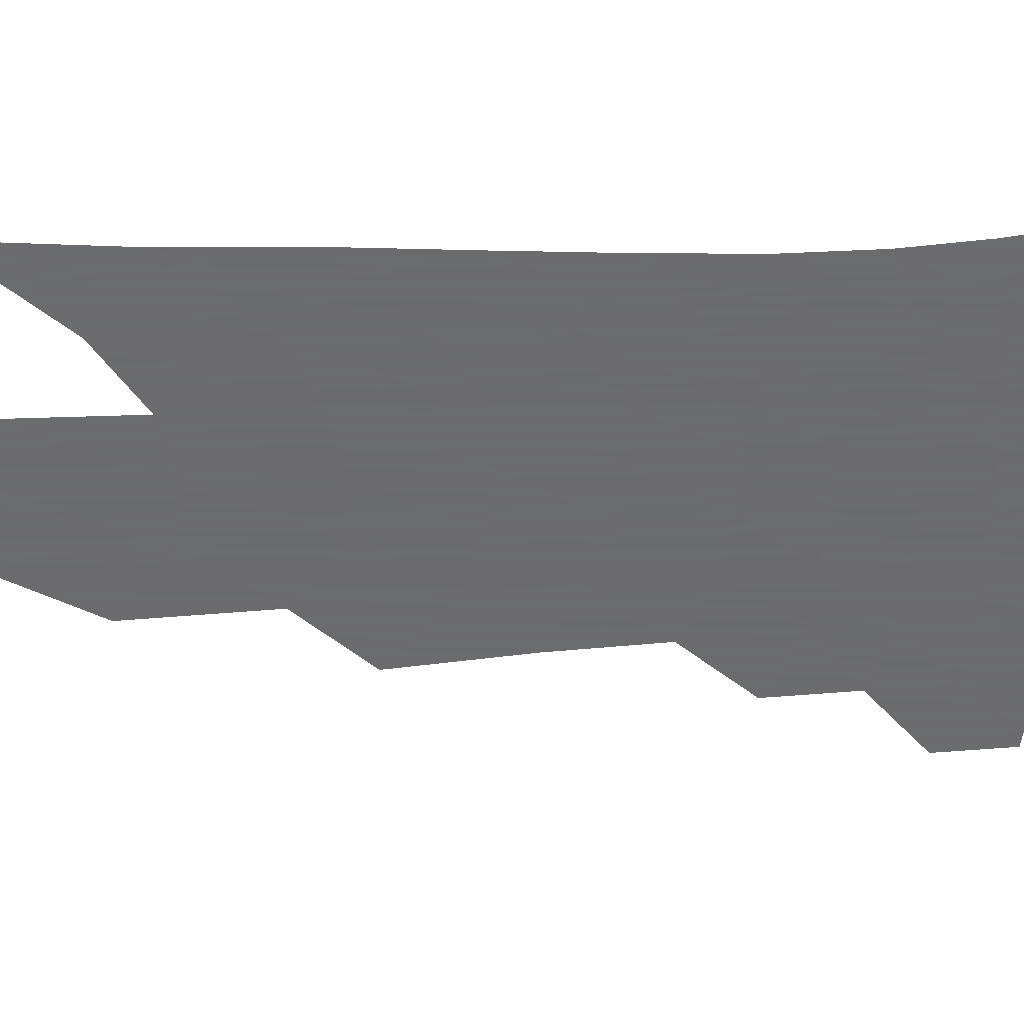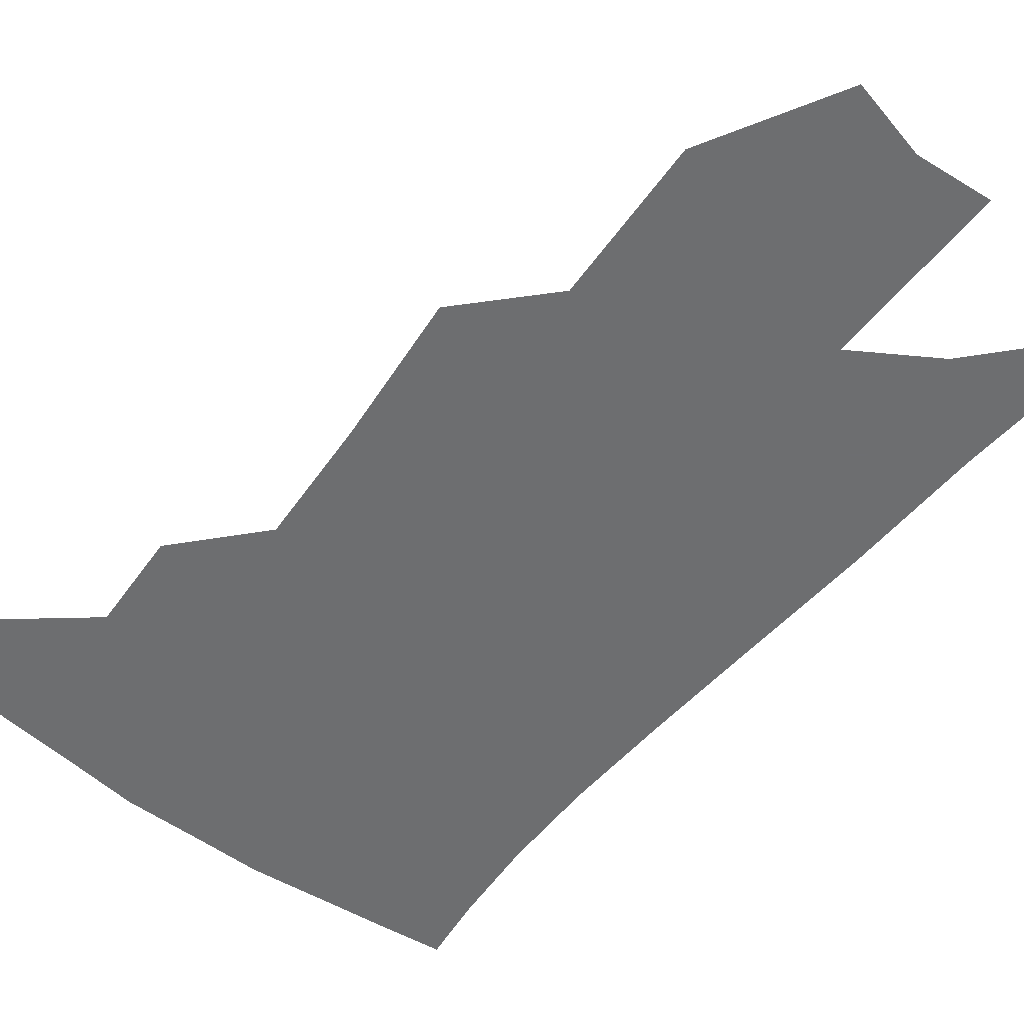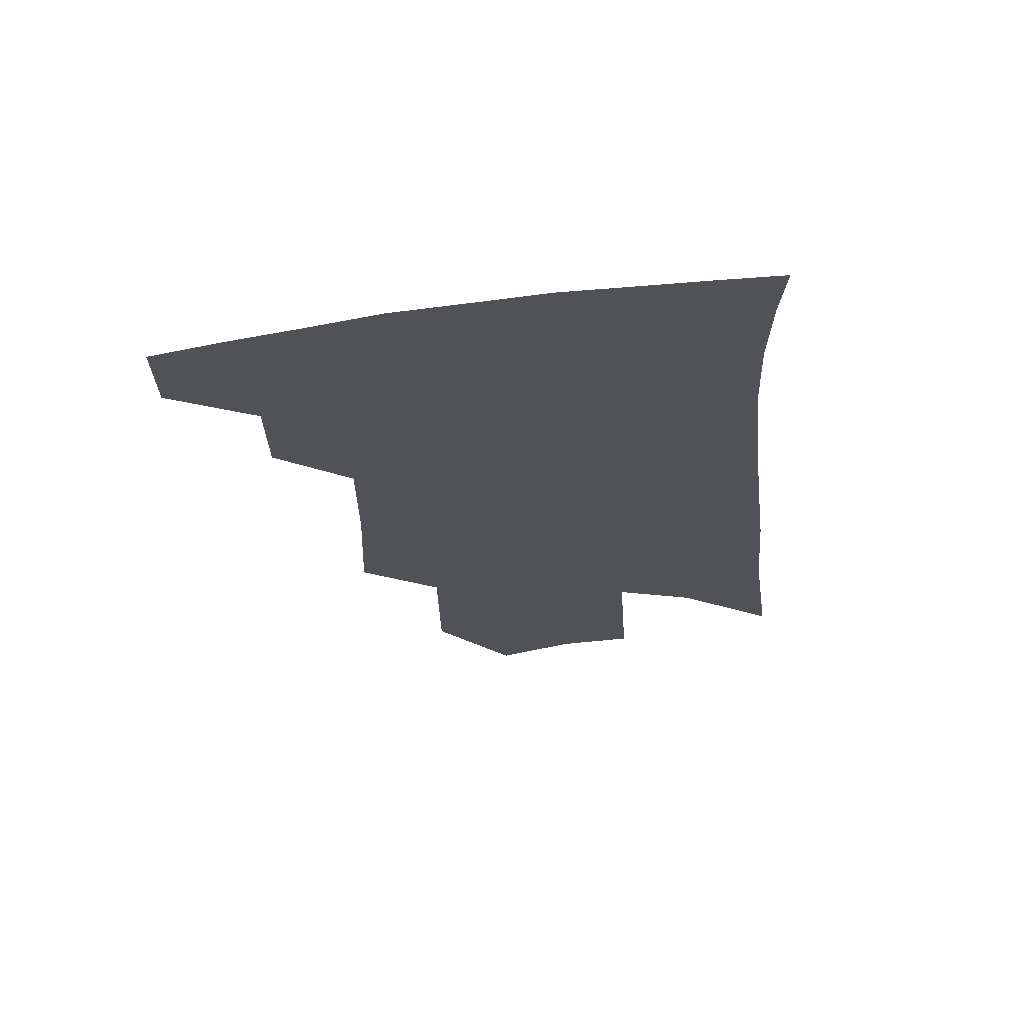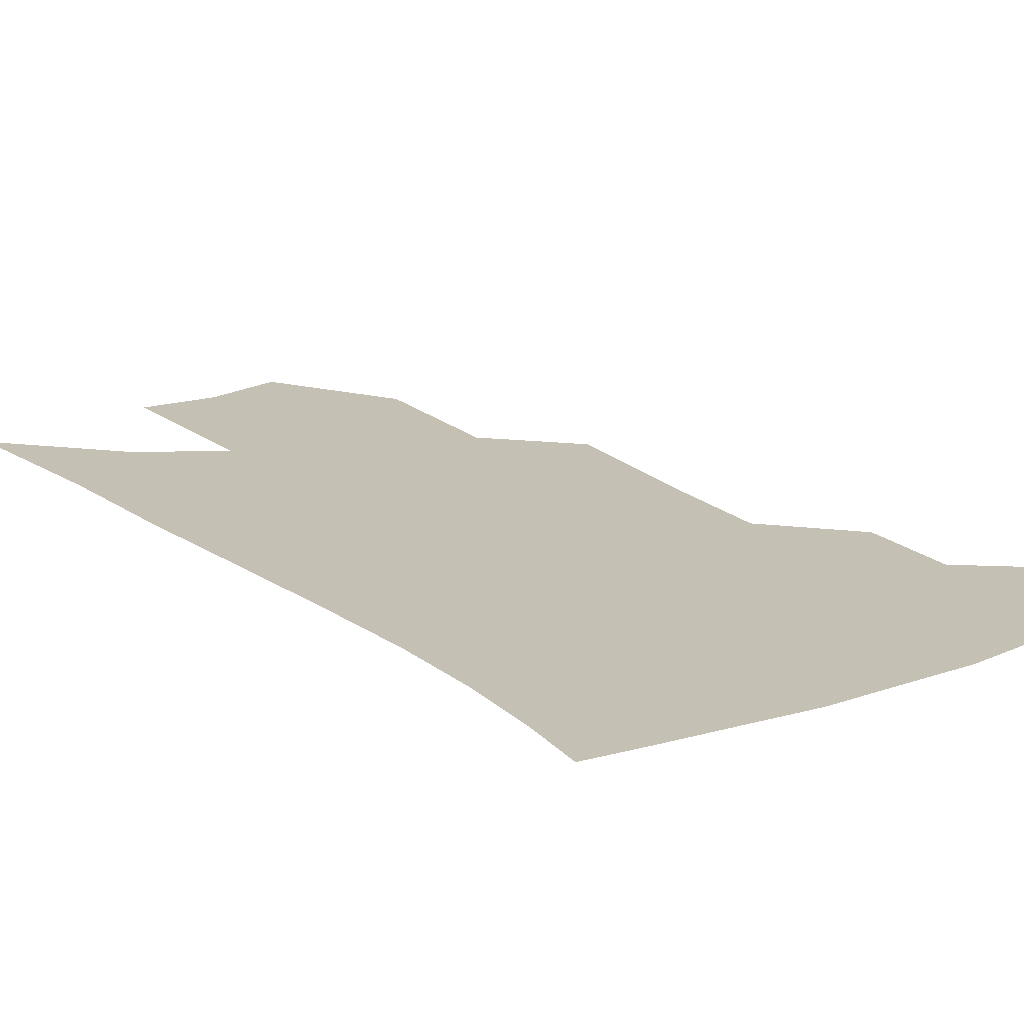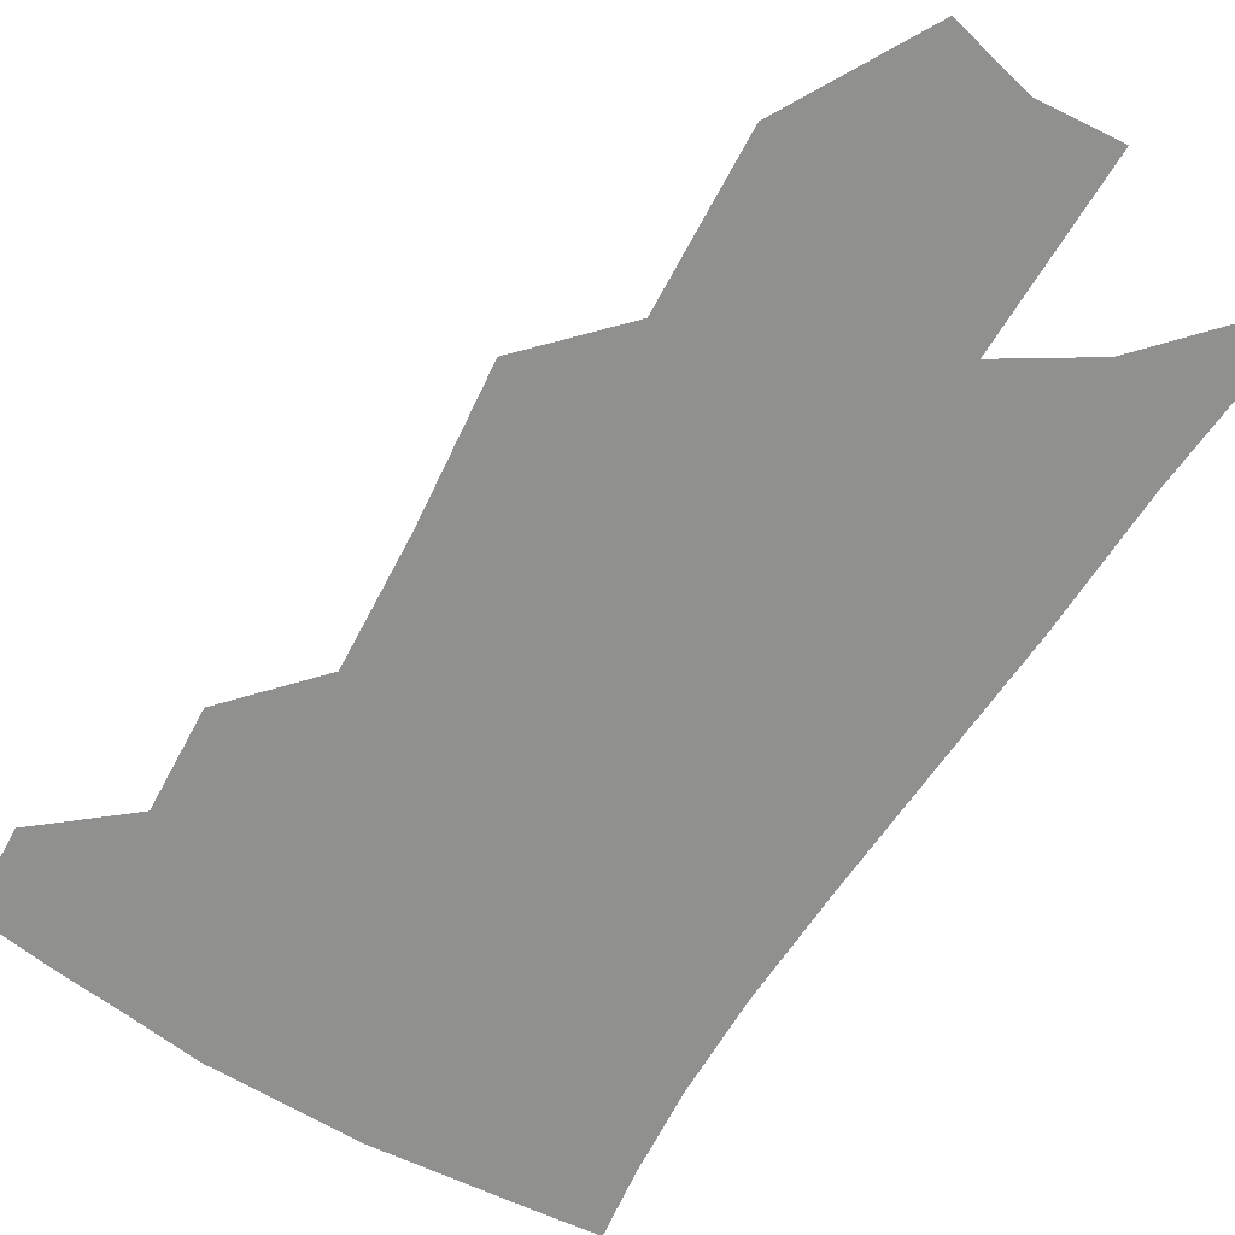
<metadata>
{"format":"obj","ext":"obj","renderer":"f3d","projection":"perspective","resolution":1024,"background":"white","views":[{"elev":-53.5,"azim":95.6,"up":"+Z"},{"elev":-54.3,"azim":-34.4,"up":"+Z"},{"elev":68.2,"azim":-6.1,"up":"+Y"},{"elev":18.3,"azim":149.0,"up":"+Z"},{"elev":-65.6,"azim":-27.7,"up":"+Z"}]}
</metadata>
<code>
v 484.5 375.8 0
v 484.3 402.1 0
v 510.6 326.7 0
v 510.4 357.1 0
v 510.2 384.4 0
v 506 406.6 0
v 531.7 219.3 0
v 533.7 265.4 0
v 533.8 304 0
v 536 341.4 0
v 534.9 366.6 0
v 531.9 388.2 0
v 528.2 410.3 0
v 556.9 146.6 0
v 556.5 196.2 0
v 557.8 246 0
v 556.6 280.6 0
v 556.9 317 0
v 556.8 345.8 0
v 556.4 370.9 0
v 553.8 391.6 0
v 550.1 414.3 0
v 581.7 108 0
v 581.1 168.3 0
v 580.2 217.5 0
v 578.8 254.2 0
v 577.9 290.7 0
v 577.7 323.8 0
v 577.3 349.2 0
v 576.8 372.5 0
v 575.6 393.5 0
v 573.2 415.6 0
v 605.3 115.2 0
v 603 174.7 0
v 601 218.5 0
v 599.2 259 0
v 597.9 294.6 0
v 597.3 325.9 0
v 597.3 351.3 0
v 597.4 374.1 0
v 597.2 394.7 0
v 595 416.9 0
v 629 114.6 0
v 625.4 170.7 0
v 622 218 0
v 619.5 258.5 0
v 617.9 292.5 0
v 617 323 0
v 616.7 351.5 0
v 617.2 374.6 0
v 618 395.2 0
v 617.9 416 0
v 650.9 156.8 0
v 645 208.4 0
v 642.3 247.6 0
v 639.1 285.4 0
v 636.8 319.4 0
v 636.4 347.6 0
v 636.9 372.7 0
v 638.3 395.1 0
v 639.5 415.1 0
v 683.7 125 0
v 676.2 179.2 0
v 672.3 221.6 0
v 667.1 263.4 0
v 662.5 301.9 0
v 658.9 336.8 0
v 657.4 366.9 0
v 657.9 393.6 0
v 659.4 414 0
f 4 5 1
f 1 5 2
f 5 6 2
f 9 10 3
f 3 10 4
f 10 11 4
f 4 11 5
f 11 12 5
f 5 12 6
f 12 13 6
f 15 16 7
f 7 16 8
f 16 17 8
f 8 17 9
f 17 18 9
f 9 18 10
f 18 19 10
f 10 19 11
f 19 20 11
f 11 20 12
f 20 21 12
f 12 21 13
f 21 22 13
f 23 24 14
f 14 24 15
f 24 25 15
f 15 25 16
f 25 26 16
f 16 26 17
f 26 27 17
f 17 27 18
f 27 28 18
f 18 28 19
f 28 29 19
f 19 29 20
f 29 30 20
f 20 30 21
f 30 31 21
f 21 31 22
f 31 32 22
f 23 33 24
f 33 34 24
f 24 34 25
f 34 35 25
f 25 35 26
f 35 36 26
f 26 36 27
f 36 37 27
f 27 37 28
f 37 38 28
f 28 38 29
f 38 39 29
f 29 39 30
f 39 40 30
f 30 40 31
f 40 41 31
f 31 41 32
f 41 42 32
f 33 43 34
f 43 44 34
f 34 44 35
f 44 45 35
f 35 45 36
f 45 46 36
f 36 46 37
f 46 47 37
f 37 47 38
f 47 48 38
f 38 48 39
f 48 49 39
f 39 49 40
f 49 50 40
f 40 50 41
f 50 51 41
f 41 51 42
f 51 52 42
f 44 53 45
f 53 54 45
f 45 54 46
f 54 55 46
f 46 55 47
f 55 56 47
f 47 56 48
f 56 57 48
f 48 57 49
f 57 58 49
f 49 58 50
f 58 59 50
f 50 59 51
f 59 60 51
f 51 60 52
f 60 61 52
f 53 62 54
f 62 63 54
f 54 63 55
f 63 64 55
f 55 64 56
f 64 65 56
f 56 65 57
f 65 66 57
f 57 66 58
f 66 67 58
f 58 67 59
f 67 68 59
f 59 68 60
f 68 69 60
f 60 69 61
f 69 70 61

</code>
